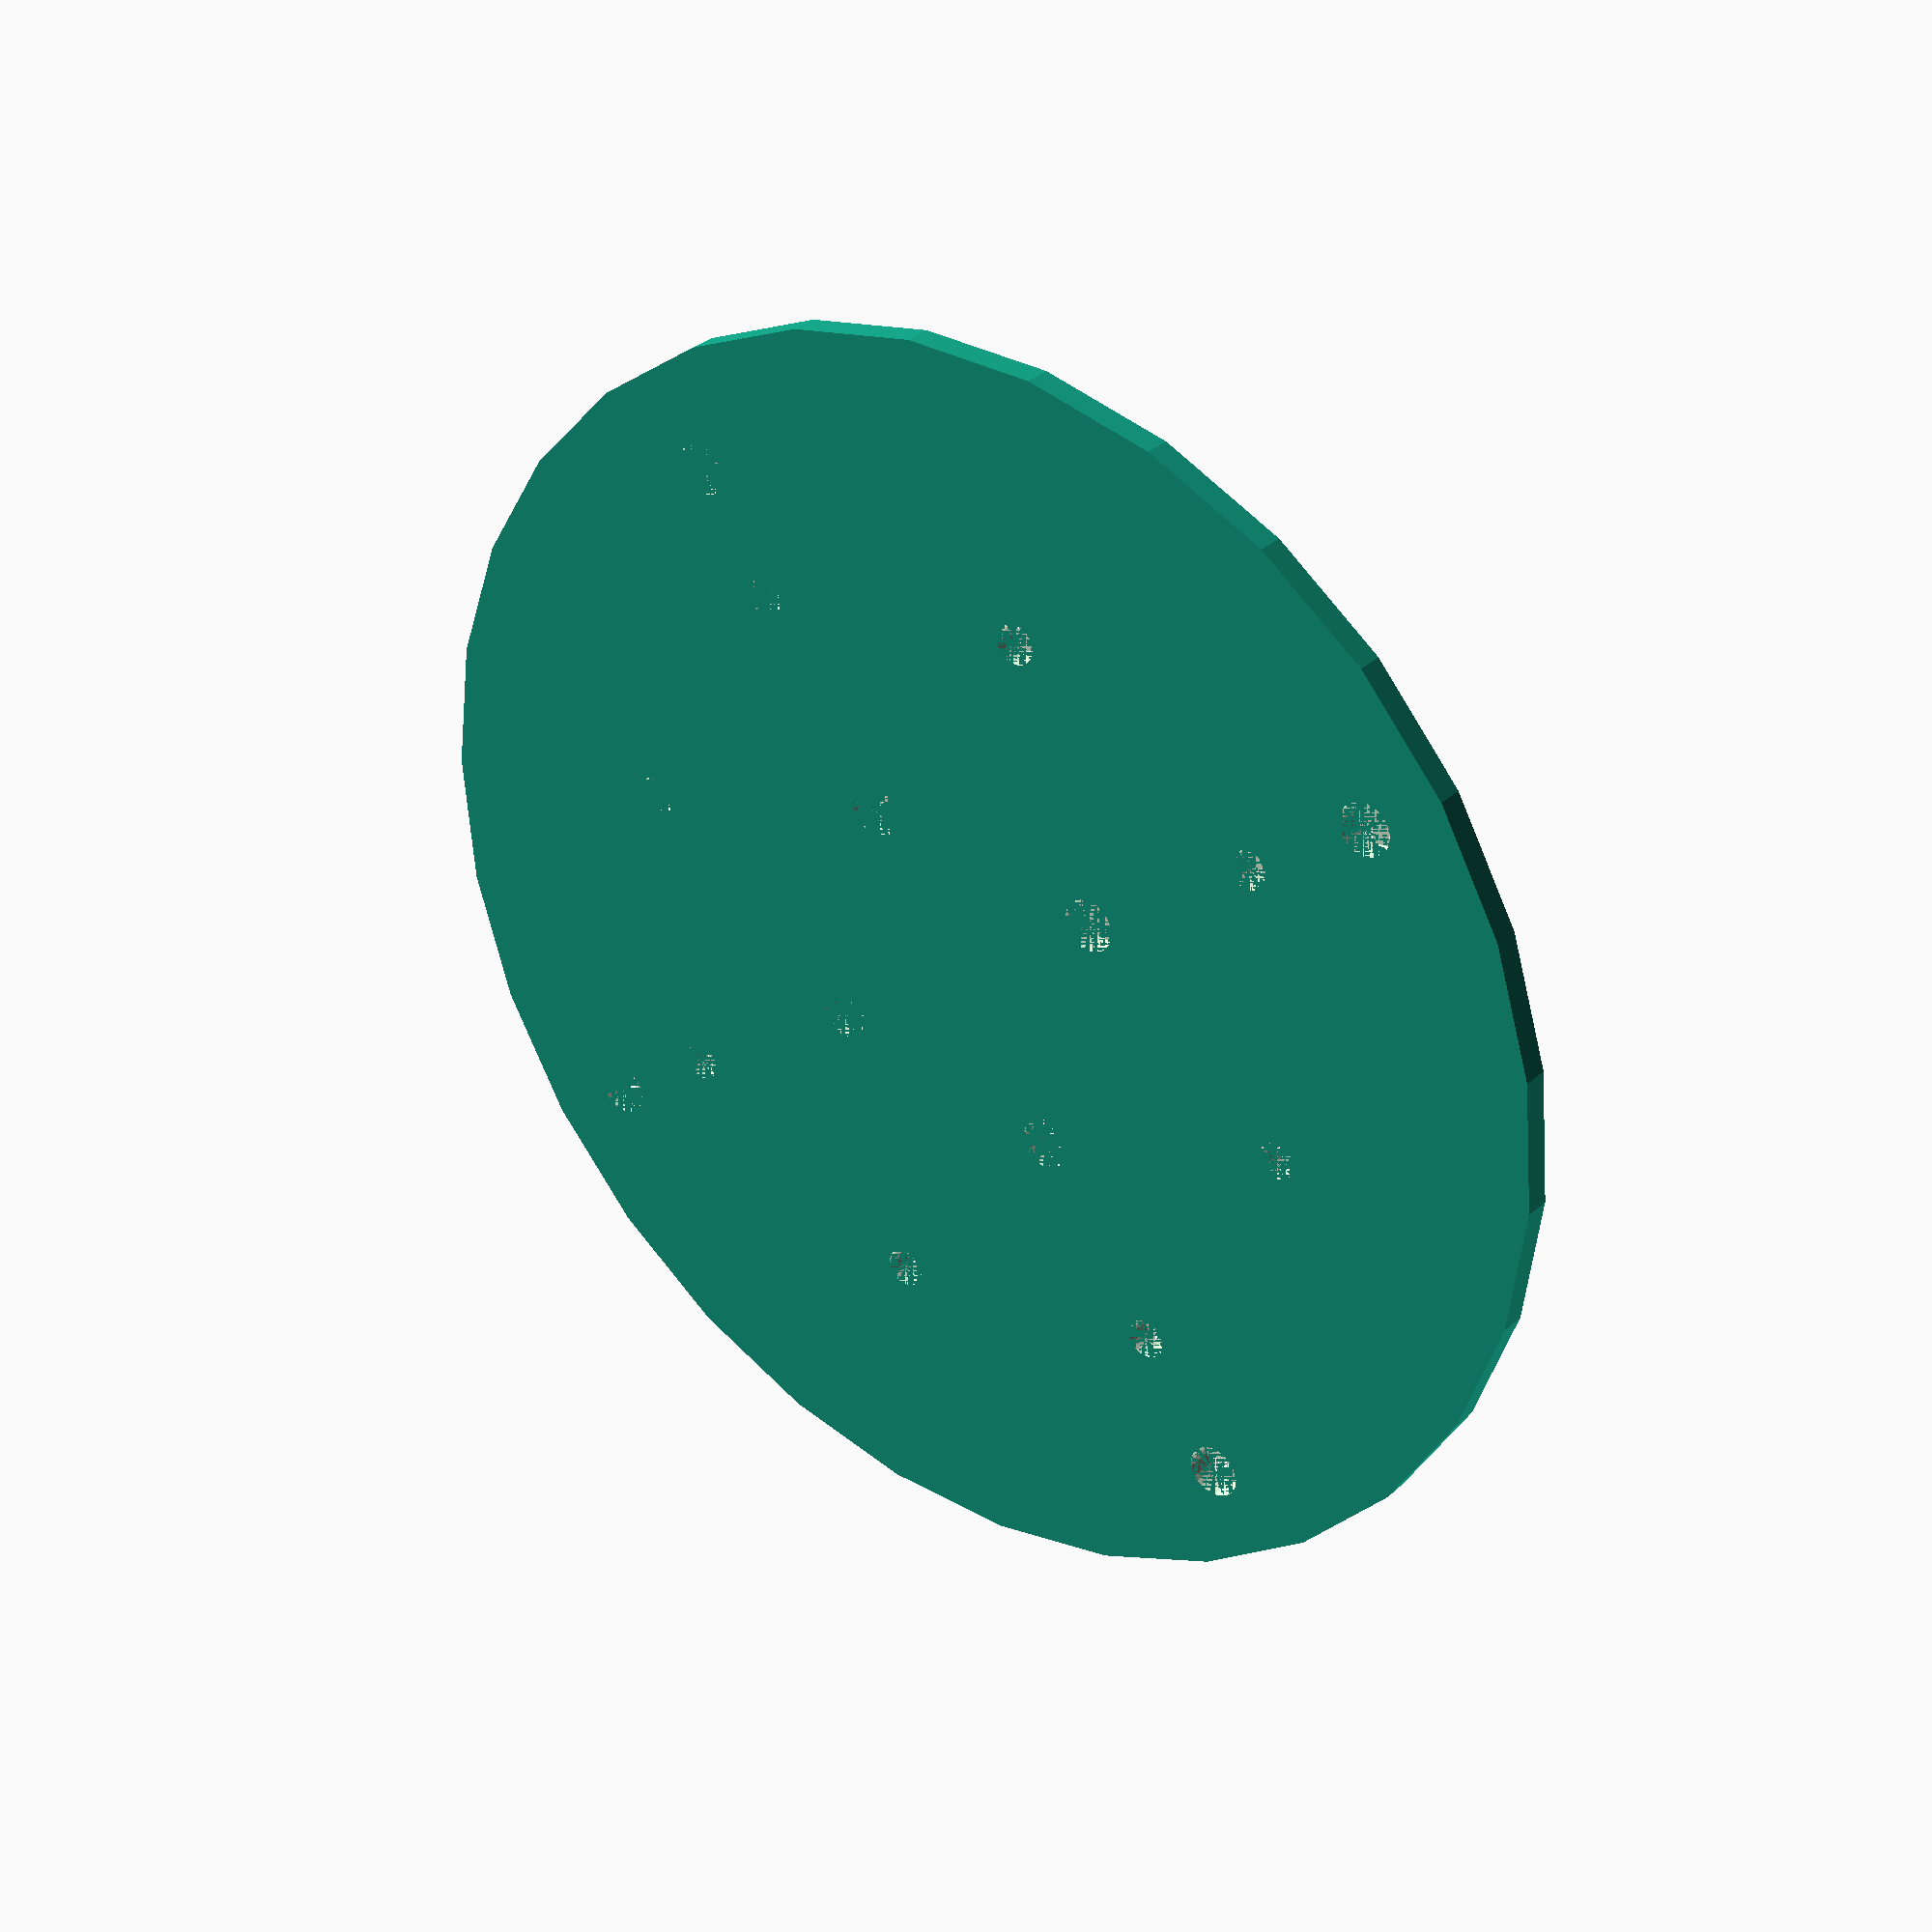
<openscad>
// Eduardo Blanco Bielsa - UO285176
module cubierta2(h, dg, dp, fn){
    difference(){
        cylinder (h = h, d=dg, $fn=fn);
        
        for (i =[-41: 27 :41 ]) {
            translate([i, 0, 0])
                cylinder (h = h, d=dp, $fn=fn);
            translate([0, i, 0])
                cylinder (h = h, d=dp, $fn=fn);
        }
        for (i =[-30: 60 :30 ]) {
            translate([i, 0, 0])
                cylinder (h = h, d=dp-1, $fn=fn);
            translate([0, i, 0])
                cylinder (h = h, d=dp-1, $fn=fn);
        }
        for(i =[-20: 40 :20 ]){
            translate([i, i, 0])
                cylinder (h = h, d=dp-1, $fn=fn); 
            translate([-i, i, 0])
                cylinder (h = h, d=dp-1, $fn=fn);    
        }
    }
}

cubierta2(2, 96, 4, 30);
</openscad>
<views>
elev=148.6 azim=214.9 roll=322.2 proj=p view=wireframe
</views>
